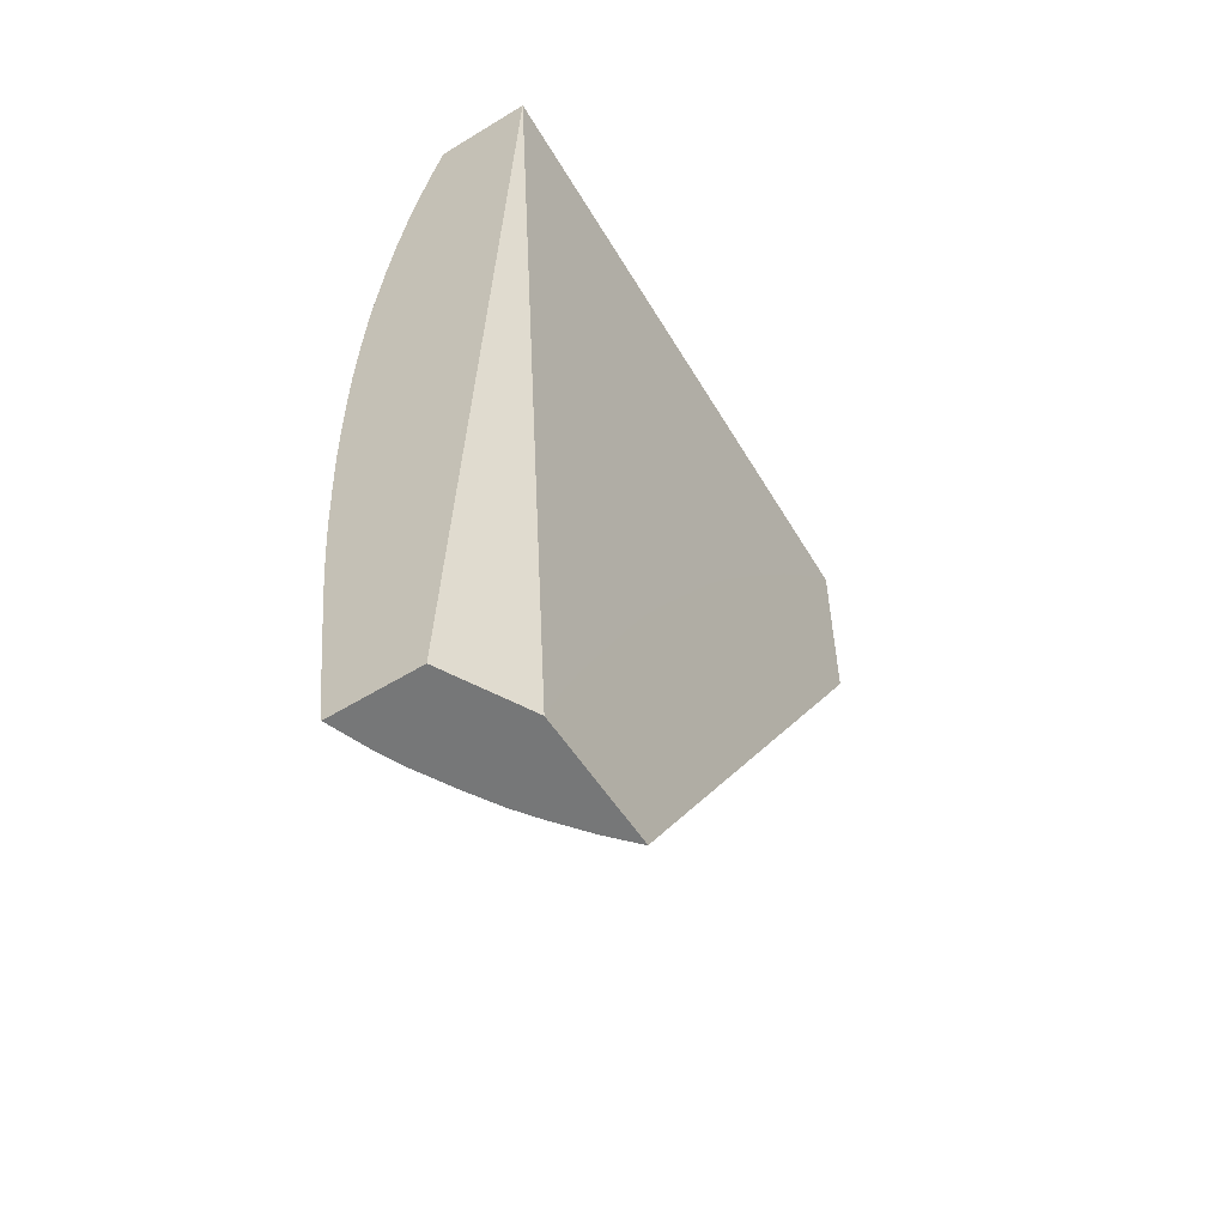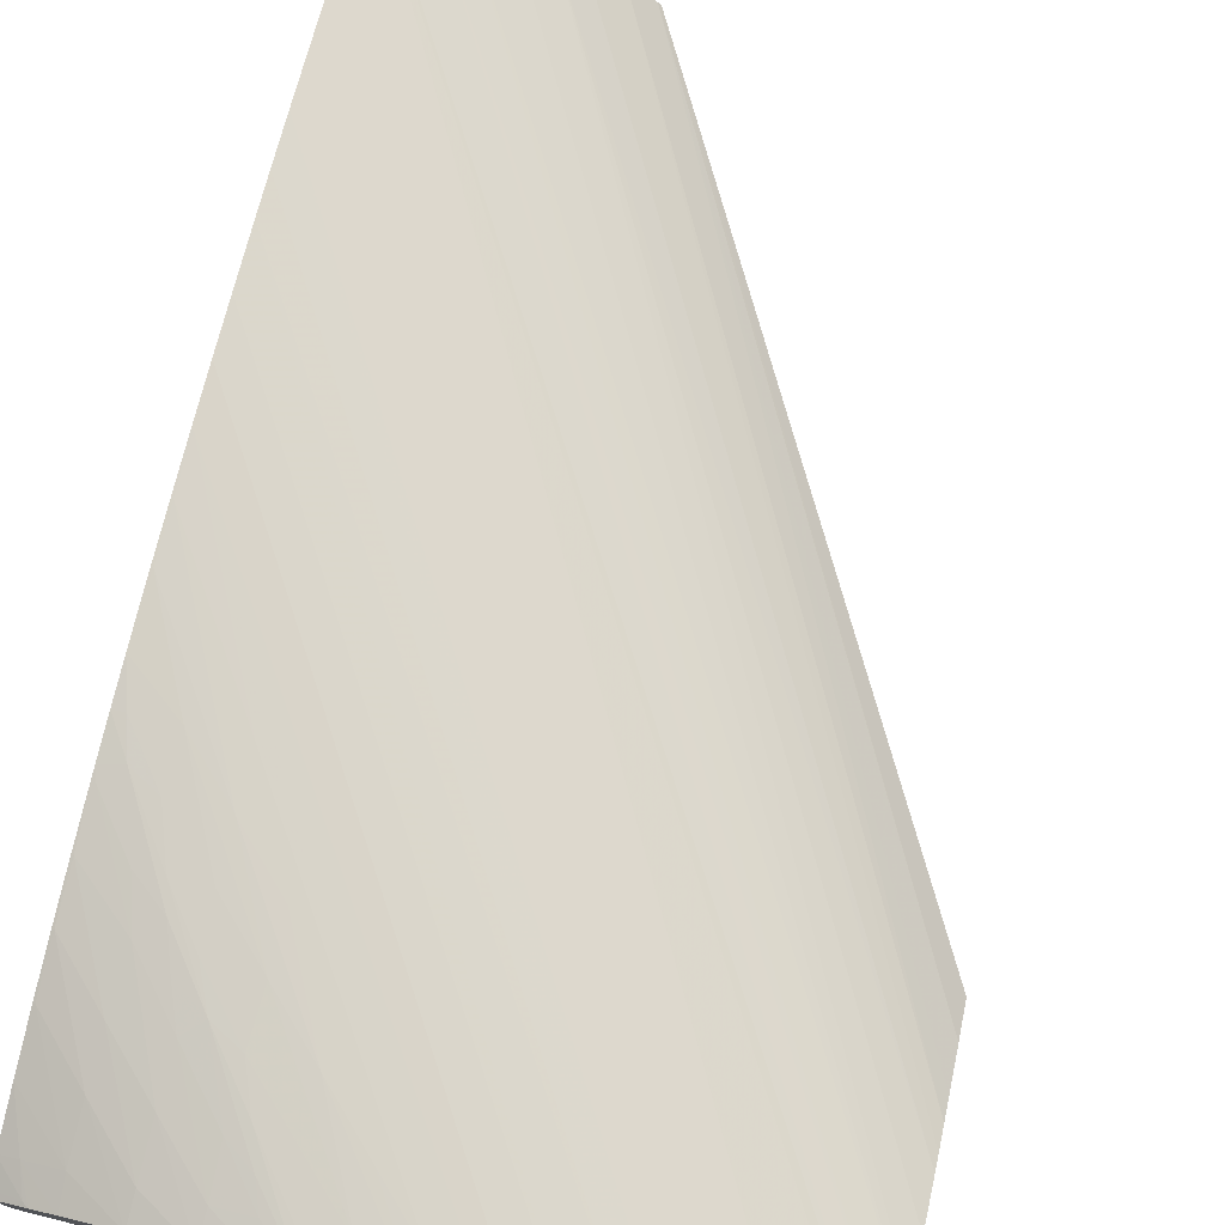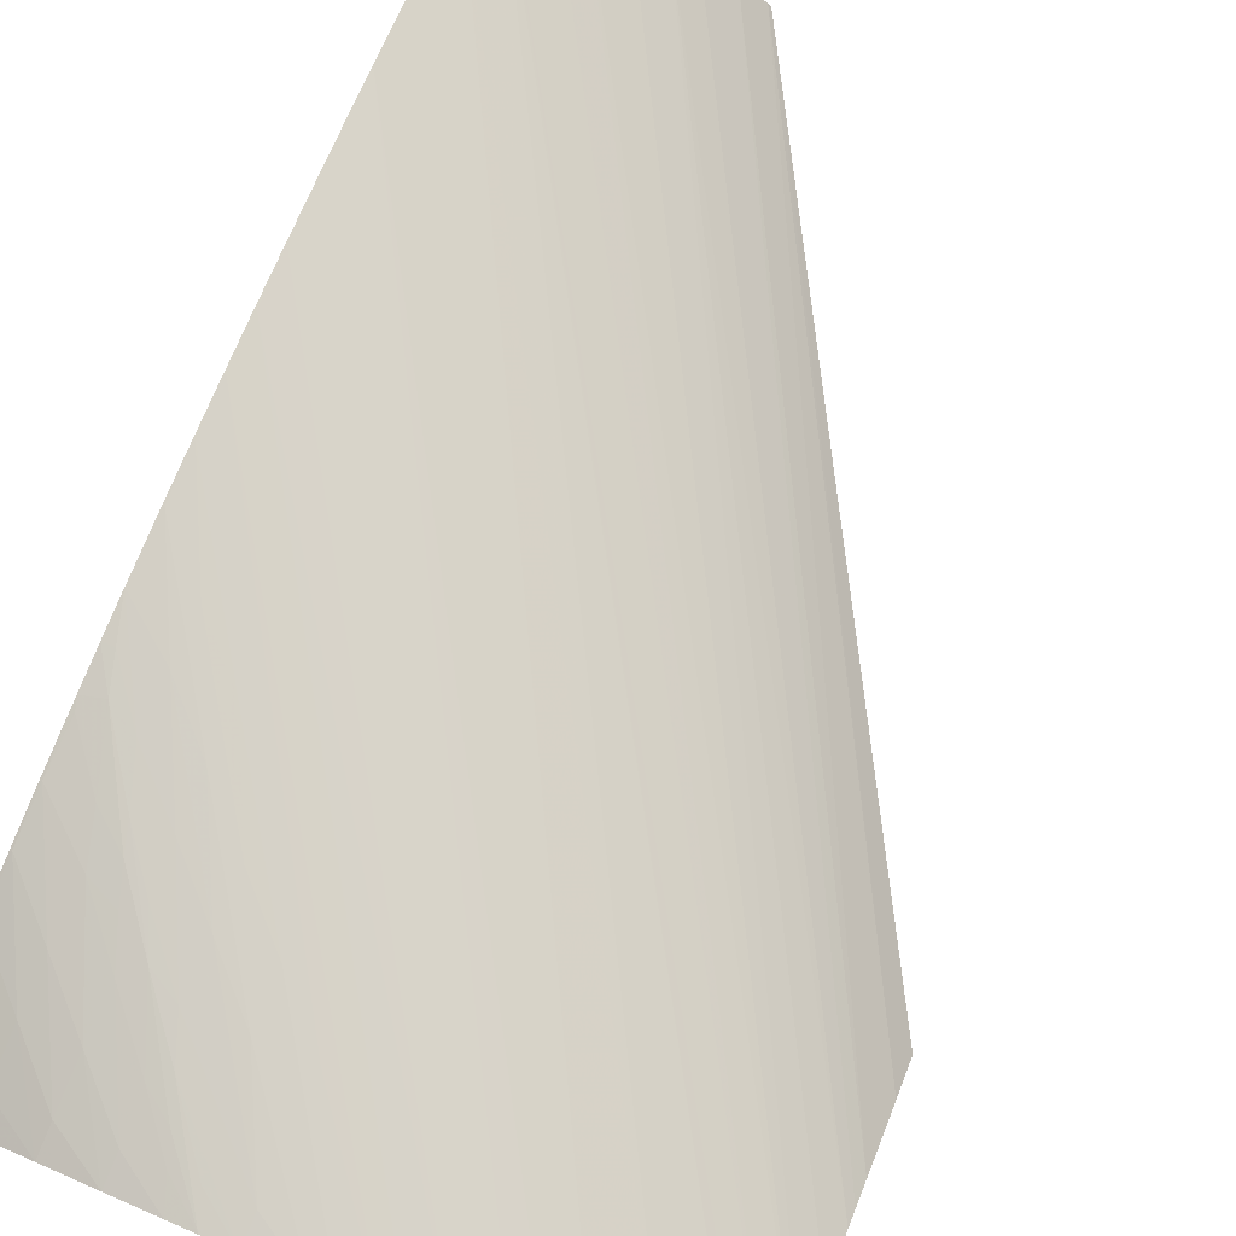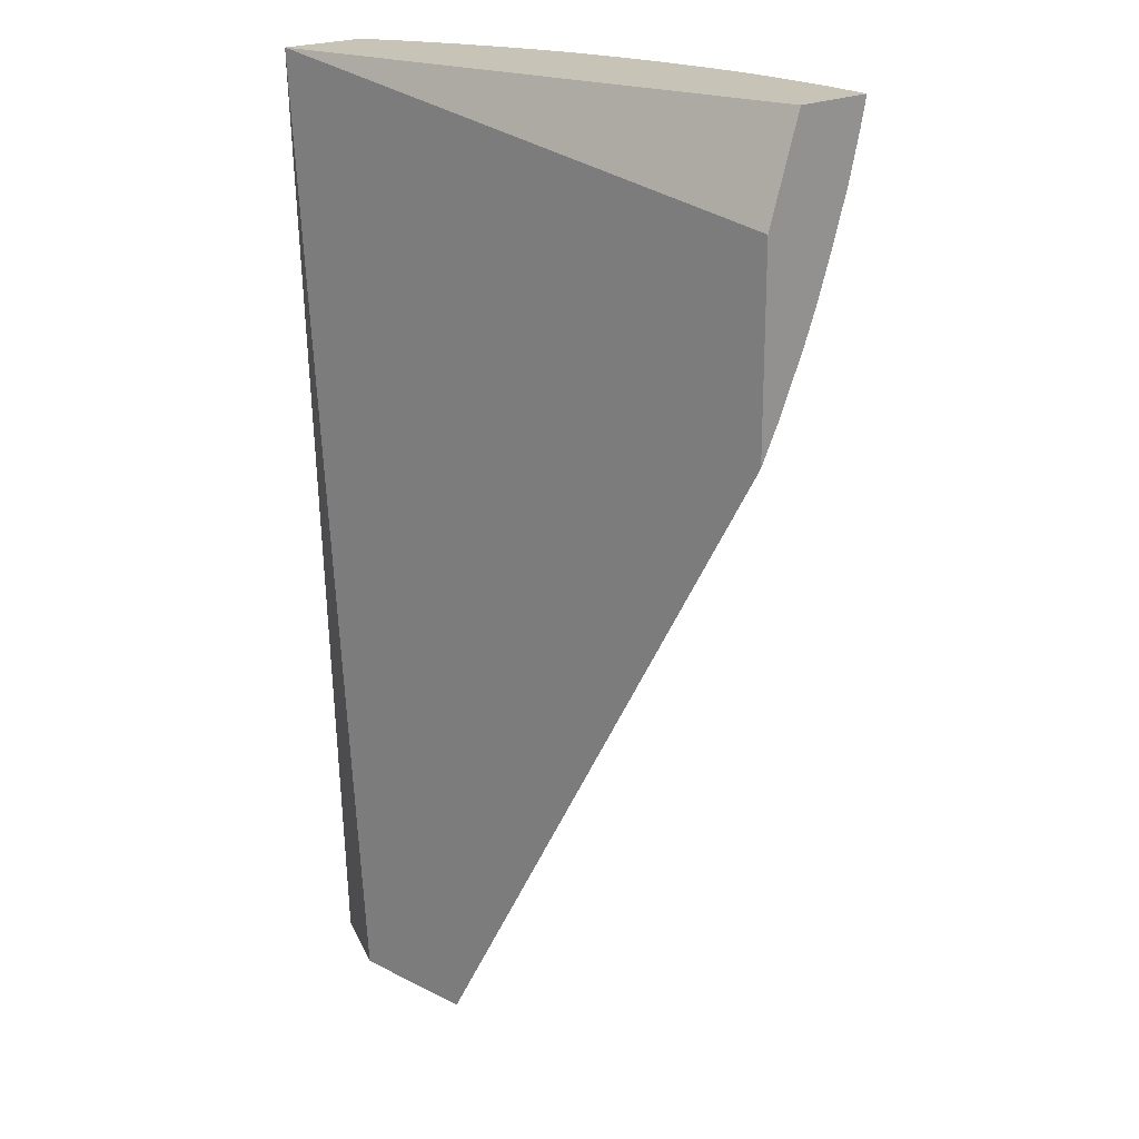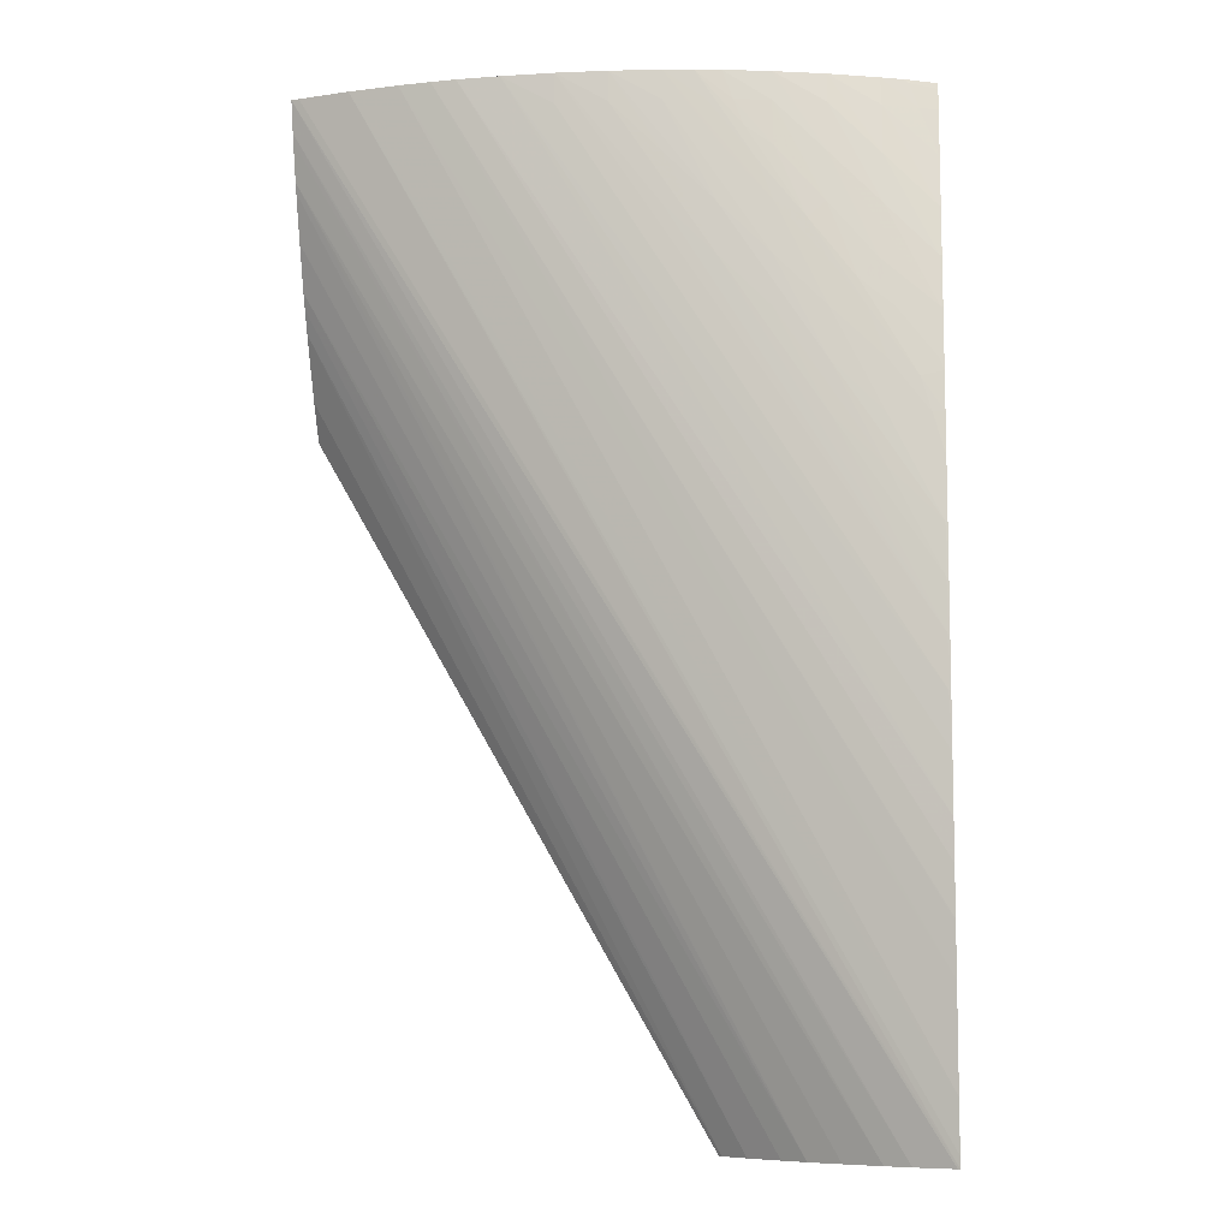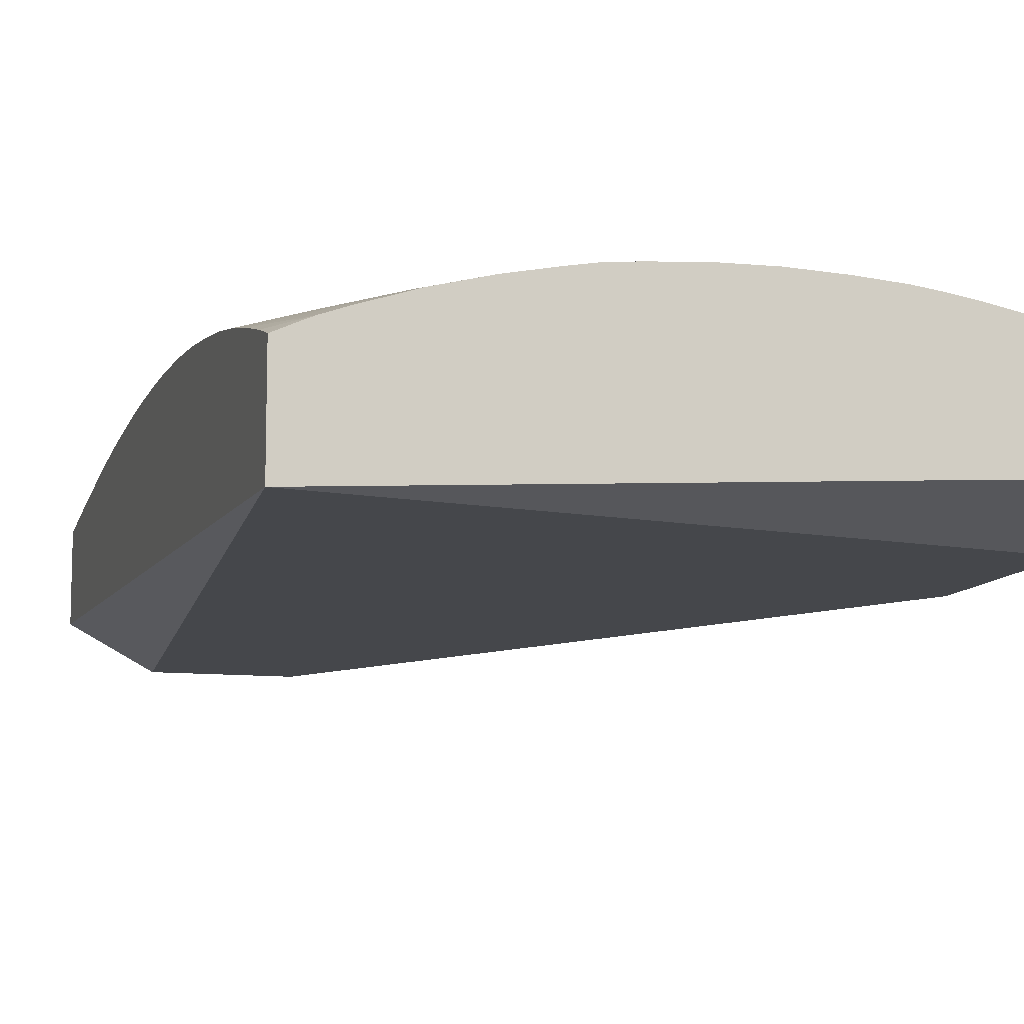
<metadata>
{"format":"obj","ext":"obj","renderer":"f3d","projection":"perspective","resolution":1024,"background":"white","views":[{"elev":-57.0,"azim":122.6,"up":"+Y"},{"elev":75.7,"azim":-165.9,"up":"+Z"},{"elev":77.7,"azim":-156.9,"up":"+Z"},{"elev":19.8,"azim":-136.9,"up":"+Y"},{"elev":-8.5,"azim":7.1,"up":"+Y"},{"elev":-10.2,"azim":163.8,"up":"+Z"}]}
</metadata>
<code>
v 0.7905 2.198 0.1346
v 0.7905 2.211 0.1421
v 0.7905 2.269 0.1346
v 0.9268 1.96 0.1346
v 0.7905 2.225 0.1498
v 0.9278 1.96 0.1356
v 0.7905 2.305 0.1481
v 1.003 2.305 0.1348
v 0.7964 2.262 0.1346
v 0.9749 1.96 0.1346
v 0.7905 2.232 0.1535
v 0.9365 1.96 0.1434
v 0.7905 2.305 0.1801
v 1.003 1.96 0.15
v 0.9746 1.961 0.1346
v 0.9737 1.963 0.1346
v 0.9672 1.98 0.1346
v 0.9592 1.999 0.1346
v 0.9428 2.034 0.1346
v 0.9344 2.051 0.1346
v 0.9261 2.068 0.1346
v 0.9165 2.086 0.1346
v 0.9067 2.103 0.1346
v 0.8844 2.141 0.1346
v 0.8755 2.155 0.1346
v 0.8637 2.173 0.1346
v 0.8493 2.193 0.1346
v 0.8284 2.222 0.1346
v 0.8271 2.224 0.1346
v 0.8123 2.243 0.1346
v 1.003 2.305 0.1694
v 0.7905 2.239 0.1571
v 0.9479 1.96 0.1523
v 0.7933 2.305 0.181
v 0.7905 2.294 0.1774
v 0.9889 1.96 0.1762
v 1.002 1.96 0.1814
v 1.003 1.96 0.1817
v 1.003 2.305 0.1697
v 1.003 2.302 0.1701
v 0.7905 2.245 0.1595
v 0.9563 1.96 0.1584
v 0.8111 2.305 0.1857
v 0.7905 2.291 0.1766
v 0.9802 1.96 0.1721
v 1.003 1.96 0.1817
v 0.9952 2.305 0.173
v 0.9939 2.303 0.174
v 1.003 2.294 0.1726
v 0.7905 2.26 0.1657
v 0.9674 1.96 0.165
v 0.7905 2.279 0.1728
v 0.7905 2.276 0.1716
v 0.8285 2.305 0.1892
v 1.003 1.964 0.1822
v 1.003 1.981 0.1844
v 0.9921 2.305 0.1744
v 0.997 2.294 0.1753
v 1.003 2.277 0.1772
v 0.8396 2.305 0.191
v 1.003 1.999 0.1862
v 1.003 2.016 0.1881
v 0.9846 2.305 0.1771
v 0.9851 2.294 0.1795
v 1.003 2.26 0.1814
v 0.8482 2.305 0.1922
v 1.003 2.033 0.1899
v 1.003 2.034 0.1899
v 0.9677 2.305 0.1825
v 0.9851 2.277 0.1833
v 1.002 2.26 0.1816
v 1.003 2.242 0.1847
v 0.8629 2.305 0.1933
v 1.003 2.051 0.1913
v 1.003 2.065 0.1922
v 0.9503 2.305 0.1869
v 0.9677 2.294 0.1847
v 1.002 2.242 0.185
v 1.003 2.225 0.1874
v 0.8807 2.294 0.1939
v 0.8807 2.305 0.194
v 1.002 2.086 0.1932
v 1.002 2.103 0.1938
v 1.003 2.086 0.1932
v 0.9343 2.305 0.1901
v 0.9503 2.294 0.1886
v 0.9677 2.277 0.1876
v 0.9851 2.26 0.1864
v 1.002 2.225 0.1876
v 1.003 2.208 0.1896
v 0.9155 2.26 0.1941
v 0.8981 2.294 0.1941
v 0.8981 2.305 0.1938
v 1.002 2.12 0.1941
v 1.003 2.103 0.1938
v 0.9256 2.305 0.1916
v 0.9381 2.294 0.1908
v 0.9509 2.279 0.1906
v 0.9673 2.26 0.19
v 0.9836 2.241 0.1894
v 1.002 2.208 0.1899
v 1.003 2.204 0.1901
v 0.9329 2.242 0.1941
v 0.9155 2.277 0.1939
v 0.9329 2.26 0.1938
v 0.9155 2.294 0.1933
v 0.9154 2.305 0.1926
v 1.003 2.12 0.1941
v 1.002 2.138 0.194
v 0.9677 2.19 0.1941
v 0.9293 2.294 0.192
v 0.9455 2.274 0.192
v 0.9414 2.285 0.1914
v 0.9612 2.254 0.1918
v 0.9728 2.246 0.1907
v 0.9768 2.234 0.1915
v 0.9883 2.225 0.1904
v 0.9957 2.202 0.1917
v 1.003 2.19 0.1915
v 0.9503 2.225 0.194
v 0.9677 2.207 0.1938
v 0.9503 2.242 0.1935
v 0.9509 2.26 0.1924
v 0.9345 2.279 0.1926
v 1.003 2.138 0.194
v 1.002 2.155 0.1937
v 0.9851 2.173 0.194
v 0.9673 2.241 0.1921
v 0.9796 2.225 0.1919
v 0.9857 2.208 0.1924
v 0.9992 2.19 0.1921
v 1.003 2.176 0.1925
v 0.9851 2.19 0.1934
v 0.9677 2.225 0.193
v 1.003 2.155 0.1936
v 1.003 2.156 0.1936
v 1.003 2.165 0.1931
f 1 2 5
f 1 5 11
f 1 11 32
f 1 32 41
f 1 41 50
f 1 50 53
f 1 53 52
f 1 52 44
f 1 44 35
f 1 35 13
f 1 13 7
f 1 7 3
f 1 3 9
f 1 9 30
f 1 30 29
f 1 29 28
f 1 28 27
f 1 27 26
f 1 26 25
f 1 25 24
f 1 24 23
f 1 23 22
f 1 22 21
f 1 21 20
f 1 20 19
f 1 19 18
f 1 18 17
f 1 17 16
f 1 16 15
f 1 15 10
f 1 10 4
f 1 4 2
f 2 4 6
f 2 6 5
f 3 7 8
f 3 8 9
f 4 10 14
f 4 14 38
f 4 38 37
f 4 37 36
f 4 36 45
f 4 45 51
f 4 51 42
f 4 42 33
f 4 33 12
f 4 12 6
f 5 6 11
f 6 12 11
f 7 13 34
f 7 34 43
f 7 43 54
f 7 54 60
f 7 60 66
f 7 66 73
f 7 73 81
f 7 81 93
f 7 93 107
f 7 107 96
f 7 96 85
f 7 85 76
f 7 76 69
f 7 69 63
f 7 63 57
f 7 57 47
f 7 47 39
f 7 39 31
f 7 31 8
f 8 14 10
f 8 10 15
f 8 15 16
f 8 16 17
f 8 17 18
f 8 18 19
f 8 19 20
f 8 20 21
f 8 21 22
f 8 22 23
f 8 23 24
f 8 24 25
f 8 25 26
f 8 26 27
f 8 27 28
f 8 28 29
f 8 29 30
f 8 30 9
f 8 31 40
f 8 40 49
f 8 49 59
f 8 59 65
f 8 65 72
f 8 72 79
f 8 79 90
f 8 90 102
f 8 102 119
f 8 119 132
f 8 132 137
f 8 137 136
f 8 136 135
f 8 135 125
f 8 125 108
f 8 108 95
f 8 95 84
f 8 84 75
f 8 75 74
f 8 74 68
f 8 68 67
f 8 67 62
f 8 62 61
f 8 61 56
f 8 56 55
f 8 55 46
f 8 46 38
f 8 38 14
f 11 12 32
f 12 33 32
f 13 35 36
f 13 36 37
f 13 37 34
f 31 39 40
f 32 33 41
f 33 42 41
f 34 37 38
f 34 38 43
f 35 44 45
f 35 45 36
f 38 46 43
f 39 47 48
f 39 48 40
f 40 48 49
f 41 42 50
f 42 51 52
f 42 52 53
f 42 53 50
f 43 46 55
f 43 55 56
f 43 56 54
f 44 52 45
f 45 52 51
f 47 57 48
f 48 58 49
f 48 57 58
f 49 58 59
f 54 56 61
f 54 61 62
f 54 62 60
f 57 63 58
f 58 63 64
f 58 64 59
f 59 64 65
f 60 62 67
f 60 67 68
f 60 68 66
f 63 69 64
f 64 69 70
f 64 70 71
f 64 71 65
f 65 71 72
f 66 68 74
f 66 74 75
f 66 75 73
f 69 76 77
f 69 77 70
f 70 77 78
f 70 78 71
f 71 78 72
f 72 78 79
f 73 80 81
f 73 75 82
f 73 82 83
f 73 83 80
f 75 84 82
f 76 85 86
f 76 86 87
f 76 87 77
f 77 87 88
f 77 88 78
f 78 89 79
f 78 88 89
f 79 89 90
f 80 83 81
f 81 91 92
f 81 92 93
f 81 83 94
f 81 94 91
f 82 84 83
f 83 84 95
f 83 95 94
f 85 96 97
f 85 97 86
f 86 97 98
f 86 98 99
f 86 99 87
f 87 99 100
f 87 100 89
f 87 89 88
f 89 100 101
f 89 101 90
f 90 101 102
f 91 103 92
f 91 94 103
f 92 103 104
f 92 104 93
f 93 104 105
f 93 105 106
f 93 106 107
f 94 95 108
f 94 108 109
f 94 109 110
f 94 110 103
f 96 107 111
f 96 111 112
f 96 112 113
f 96 113 97
f 97 113 98
f 98 113 114
f 98 114 99
f 99 114 115
f 99 115 100
f 100 115 116
f 100 116 117
f 100 117 101
f 101 117 102
f 102 118 119
f 102 117 118
f 103 110 120
f 103 120 104
f 104 120 105
f 105 120 121
f 105 121 122
f 105 122 106
f 106 122 123
f 106 123 124
f 106 124 107
f 107 124 123
f 107 123 112
f 107 112 111
f 108 125 109
f 109 125 126
f 109 126 127
f 109 127 110
f 110 127 120
f 112 123 114
f 112 114 113
f 114 123 128
f 114 128 129
f 114 129 116
f 114 116 115
f 116 129 118
f 116 118 117
f 118 130 131
f 118 131 119
f 118 129 130
f 119 131 132
f 120 127 121
f 121 127 126
f 121 126 133
f 121 133 122
f 122 133 134
f 122 134 123
f 123 134 128
f 125 135 126
f 126 135 136
f 126 136 137
f 126 137 133
f 128 134 130
f 128 130 129
f 130 133 132
f 130 132 131
f 130 134 133
f 132 133 137

</code>
